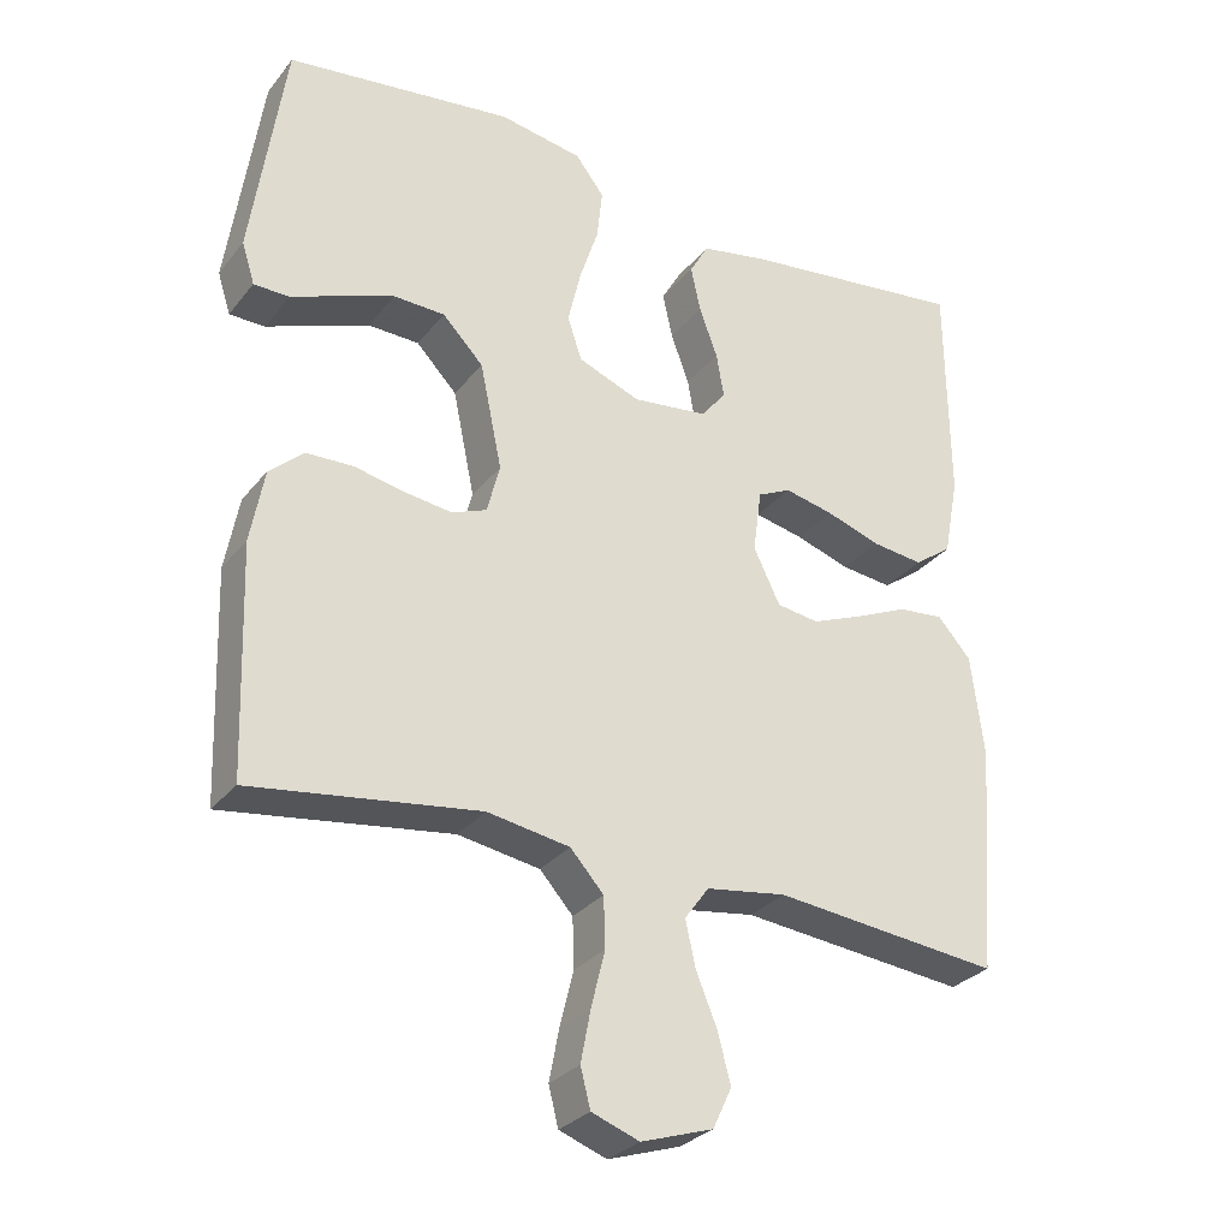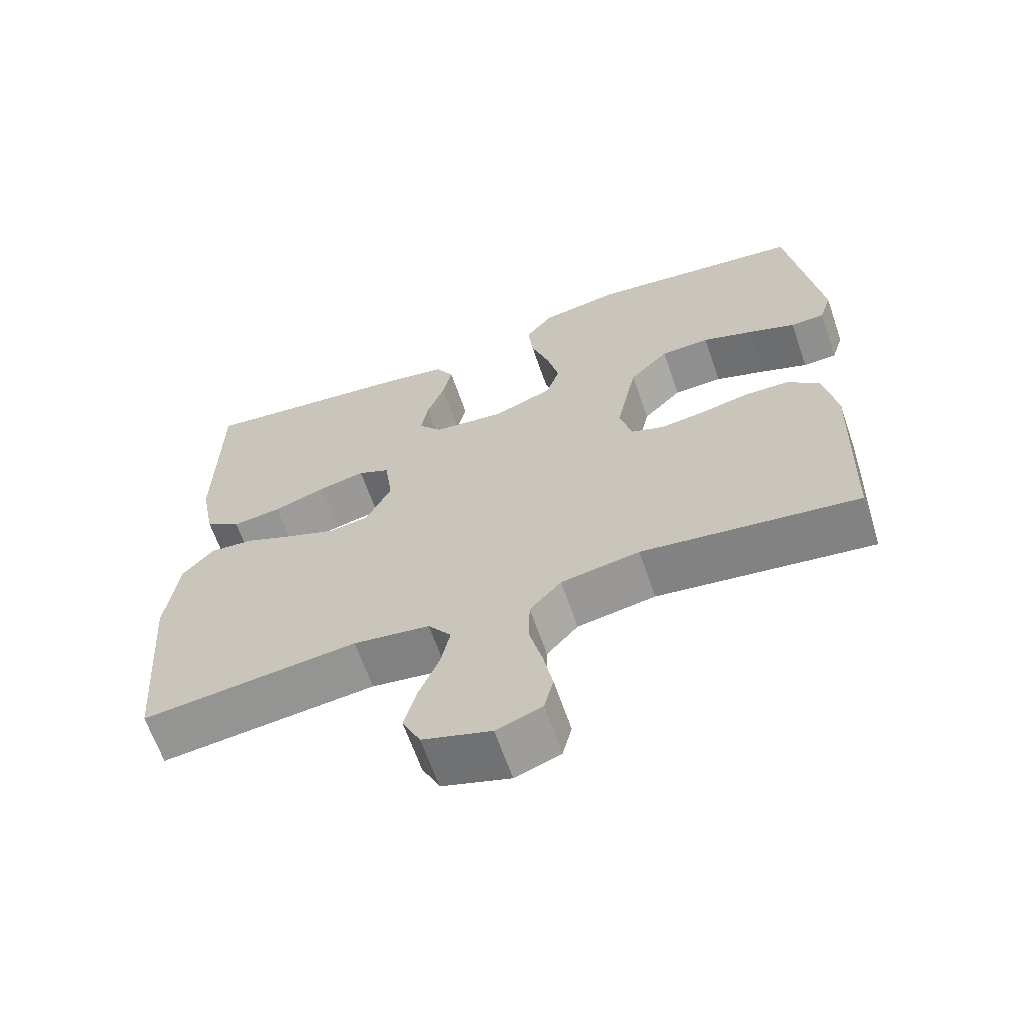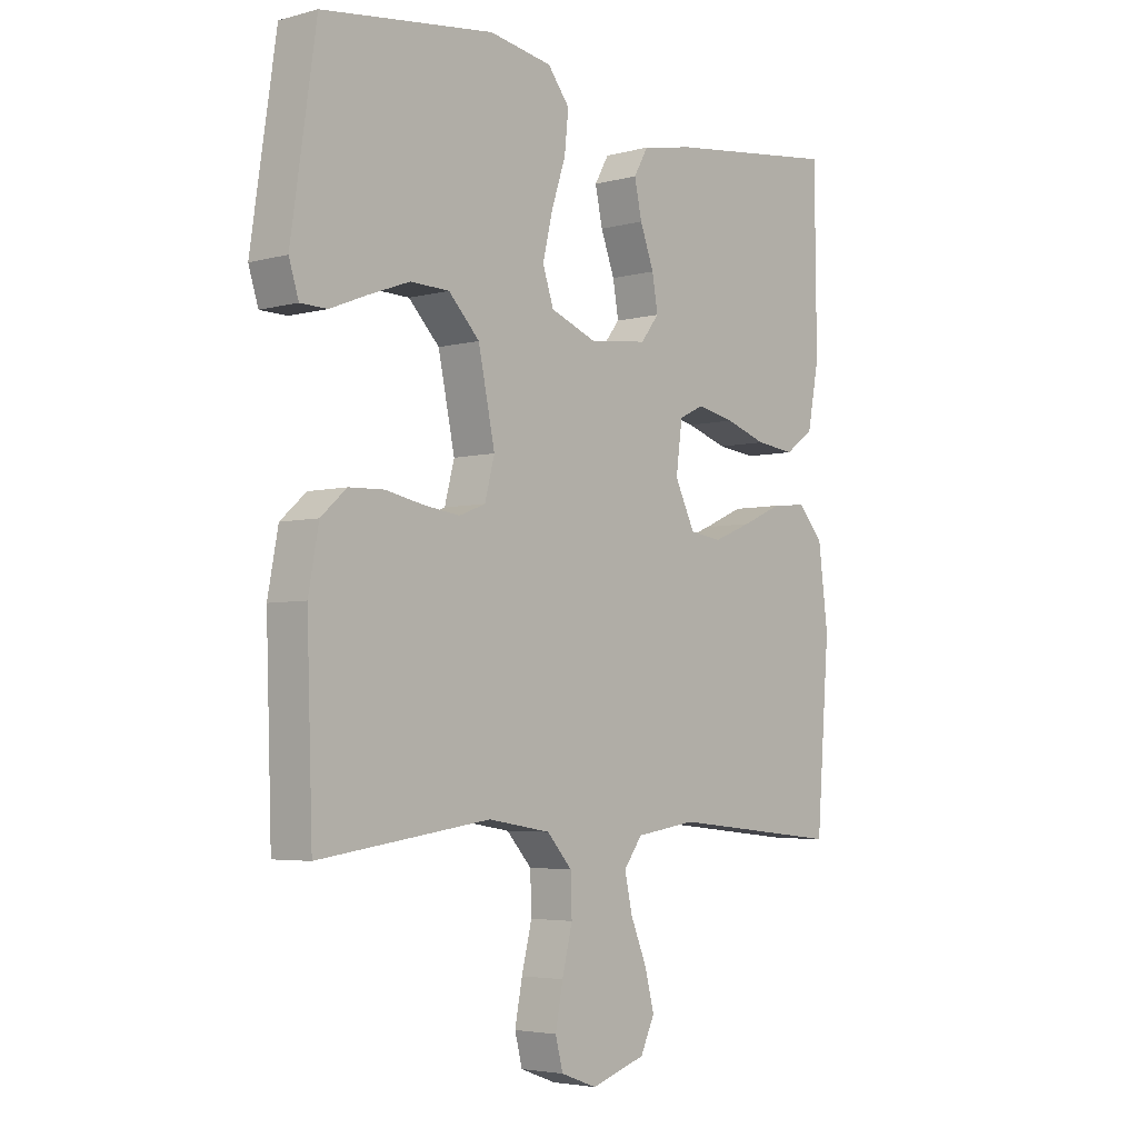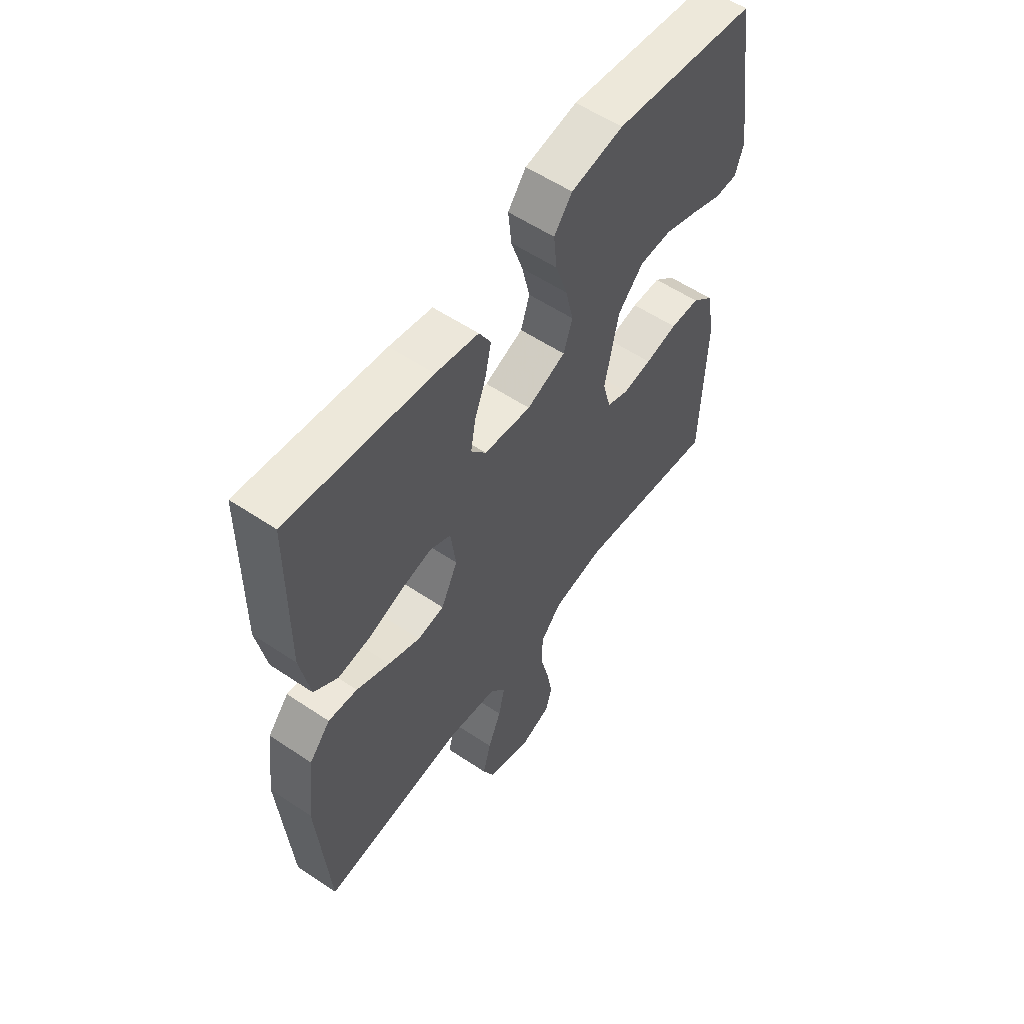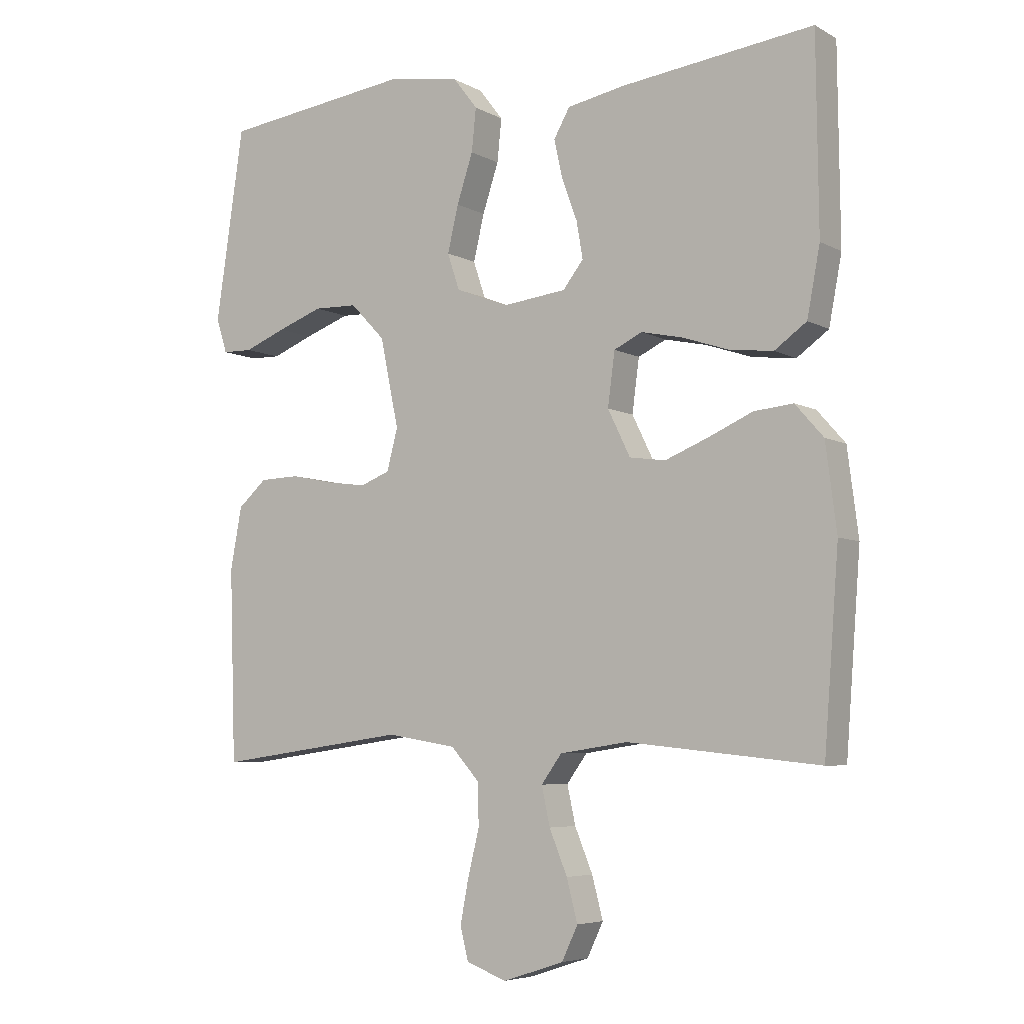
<metadata>
{"format":"obj","ext":"obj","renderer":"f3d","projection":"perspective","resolution":1024,"background":"white","views":[{"elev":-29.5,"azim":149.1,"up":"+Z"},{"elev":-64.7,"azim":19.1,"up":"+Z"},{"elev":-4.2,"azim":131.2,"up":"+Z"},{"elev":56.8,"azim":-55.0,"up":"+Z"},{"elev":-5.8,"azim":-147.4,"up":"+Z"}]}
</metadata>
<code>
v -0.5 0.07 -0.5
v -0.523 0.07 -0.2
v -0.506 0.07 -0.066
v -0.462 0.07 -0.016
v -0.401 0.07 -0.022
v -0.331 0.07 -0.053
v -0.264 0.07 -0.08
v -0.208 0.07 -0.072
v -0.173 0.07 0
v -0.184 0.07 0.083
v -0.228 0.07 0.104
v -0.293 0.07 0.09
v -0.365 0.07 0.066
v -0.433 0.07 0.058
v -0.483 0.07 0.094
v -0.503 0.07 0.2
v -0.5 0.07 0.5
v -0.2 0.07 0.463
v -0.11 0.07 0.446
v -0.085 0.07 0.402
v -0.098 0.07 0.342
v -0.122 0.07 0.277
v -0.132 0.07 0.219
v -0.1 0.07 0.178
v 0 0.07 0.166
v 0.082 0.07 0.198
v 0.101 0.07 0.255
v 0.084 0.07 0.327
v 0.059 0.07 0.403
v 0.052 0.07 0.47
v 0.09 0.07 0.519
v 0.2 0.07 0.538
v 0.5 0.07 0.5
v 0.544 0.07 0.2
v 0.527 0.07 0.146
v 0.48 0.07 0.145
v 0.415 0.07 0.171
v 0.344 0.07 0.197
v 0.276 0.07 0.195
v 0.222 0.07 0.139
v 0.193 0.07 0
v 0.21 0.07 -0.065
v 0.256 0.07 -0.083
v 0.317 0.07 -0.075
v 0.385 0.07 -0.061
v 0.447 0.07 -0.063
v 0.492 0.07 -0.103
v 0.51 0.07 -0.2
v 0.5 0.07 -0.5
v 0.2 0.07 -0.458
v 0.091 0.07 -0.476
v 0.047 0.07 -0.525
v 0.045 0.07 -0.591
v 0.063 0.07 -0.664
v 0.076 0.07 -0.732
v 0.063 0.07 -0.783
v 0 0.07 -0.806
v -0.095 0.07 -0.775
v -0.12 0.07 -0.722
v -0.103 0.07 -0.657
v -0.075 0.07 -0.589
v -0.062 0.07 -0.529
v -0.094 0.07 -0.485
v -0.2 0.07 -0.469
v -0.5 0 -0.5
v -0.523 0 -0.2
v -0.506 0 -0.066
v -0.462 0 -0.016
v -0.401 0 -0.022
v -0.331 0 -0.053
v -0.264 0 -0.08
v -0.208 0 -0.072
v -0.173 0 0
v -0.184 0 0.083
v -0.228 0 0.104
v -0.293 0 0.09
v -0.365 0 0.066
v -0.433 0 0.058
v -0.483 0 0.094
v -0.503 0 0.2
v -0.5 0 0.5
v -0.2 0 0.463
v -0.11 0 0.446
v -0.085 0 0.402
v -0.098 0 0.342
v -0.122 0 0.277
v -0.132 0 0.219
v -0.1 0 0.178
v 0 0 0.166
v 0.082 0 0.198
v 0.101 0 0.255
v 0.084 0 0.327
v 0.059 0 0.403
v 0.052 0 0.47
v 0.09 0 0.519
v 0.2 0 0.538
v 0.5 0 0.5
v 0.544 0 0.2
v 0.527 0 0.146
v 0.48 0 0.145
v 0.415 0 0.171
v 0.344 0 0.197
v 0.276 0 0.195
v 0.222 0 0.139
v 0.193 0 0
v 0.21 0 -0.065
v 0.256 0 -0.083
v 0.317 0 -0.075
v 0.385 0 -0.061
v 0.447 0 -0.063
v 0.492 0 -0.103
v 0.51 0 -0.2
v 0.5 0 -0.5
v 0.2 0 -0.458
v 0.091 0 -0.476
v 0.047 0 -0.525
v 0.045 0 -0.591
v 0.063 0 -0.664
v 0.076 0 -0.732
v 0.063 0 -0.783
v 0 0 -0.806
v -0.095 0 -0.775
v -0.12 0 -0.722
v -0.103 0 -0.657
v -0.075 0 -0.589
v -0.062 0 -0.529
v -0.094 0 -0.485
v -0.2 0 -0.469
f 58 59 60 61
f 58 61 62
f 57 58 62
f 56 57 62
f 53 54 55 56
f 53 56 62
f 52 53 62 63
f 47 48 49 50
f 47 50 51
f 44 45 46 47
f 43 44 47 51
f 42 43 51 52
f 34 35 36 37
f 34 37 38
f 33 34 38
f 32 33 38 39
f 28 29 30 31
f 27 28 31 32
f 26 27 32 39
f 19 20 21 22
f 19 22 23
f 18 19 23
f 17 18 23
f 16 17 23 24
f 12 13 14 15
f 11 12 15 16
f 3 4 5 6
f 3 6 7
f 64 1 2 3
f 63 64 3 7
f 41 42 52 63
f 40 41 63
f 25 26 39 40
f 11 16 24 25
f 10 11 25 40
f 9 10 40 63
f 63 7 8
f 8 9 63
f 125 124 123 122
f 126 125 122
f 126 122 121
f 126 121 120
f 120 119 118 117
f 126 120 117
f 127 126 117 116
f 114 113 112 111
f 115 114 111
f 111 110 109 108
f 115 111 108 107
f 116 115 107 106
f 101 100 99 98
f 102 101 98
f 102 98 97
f 103 102 97 96
f 95 94 93 92
f 96 95 92 91
f 103 96 91 90
f 86 85 84 83
f 87 86 83
f 87 83 82
f 87 82 81
f 88 87 81 80
f 79 78 77 76
f 80 79 76 75
f 70 69 68 67
f 71 70 67
f 67 66 65 128
f 71 67 128 127
f 127 116 106 105
f 127 105 104
f 104 103 90 89
f 89 88 80 75
f 104 89 75 74
f 127 104 74 73
f 72 71 127
f 127 73 72
f 1 65 66 2
f 2 66 67 3
f 3 67 68 4
f 4 68 69 5
f 5 69 70 6
f 6 70 71 7
f 7 71 72 8
f 8 72 73 9
f 9 73 74 10
f 10 74 75 11
f 11 75 76 12
f 12 76 77 13
f 13 77 78 14
f 14 78 79 15
f 15 79 80 16
f 16 80 81 17
f 17 81 82 18
f 18 82 83 19
f 19 83 84 20
f 20 84 85 21
f 21 85 86 22
f 22 86 87 23
f 23 87 88 24
f 24 88 89 25
f 25 89 90 26
f 26 90 91 27
f 27 91 92 28
f 28 92 93 29
f 29 93 94 30
f 30 94 95 31
f 31 95 96 32
f 32 96 97 33
f 33 97 98 34
f 34 98 99 35
f 35 99 100 36
f 36 100 101 37
f 37 101 102 38
f 38 102 103 39
f 39 103 104 40
f 40 104 105 41
f 41 105 106 42
f 42 106 107 43
f 43 107 108 44
f 44 108 109 45
f 45 109 110 46
f 46 110 111 47
f 47 111 112 48
f 48 112 113 49
f 49 113 114 50
f 50 114 115 51
f 51 115 116 52
f 52 116 117 53
f 53 117 118 54
f 54 118 119 55
f 55 119 120 56
f 56 120 121 57
f 57 121 122 58
f 58 122 123 59
f 59 123 124 60
f 60 124 125 61
f 61 125 126 62
f 62 126 127 63
f 63 127 128 64
f 64 128 65 1

</code>
